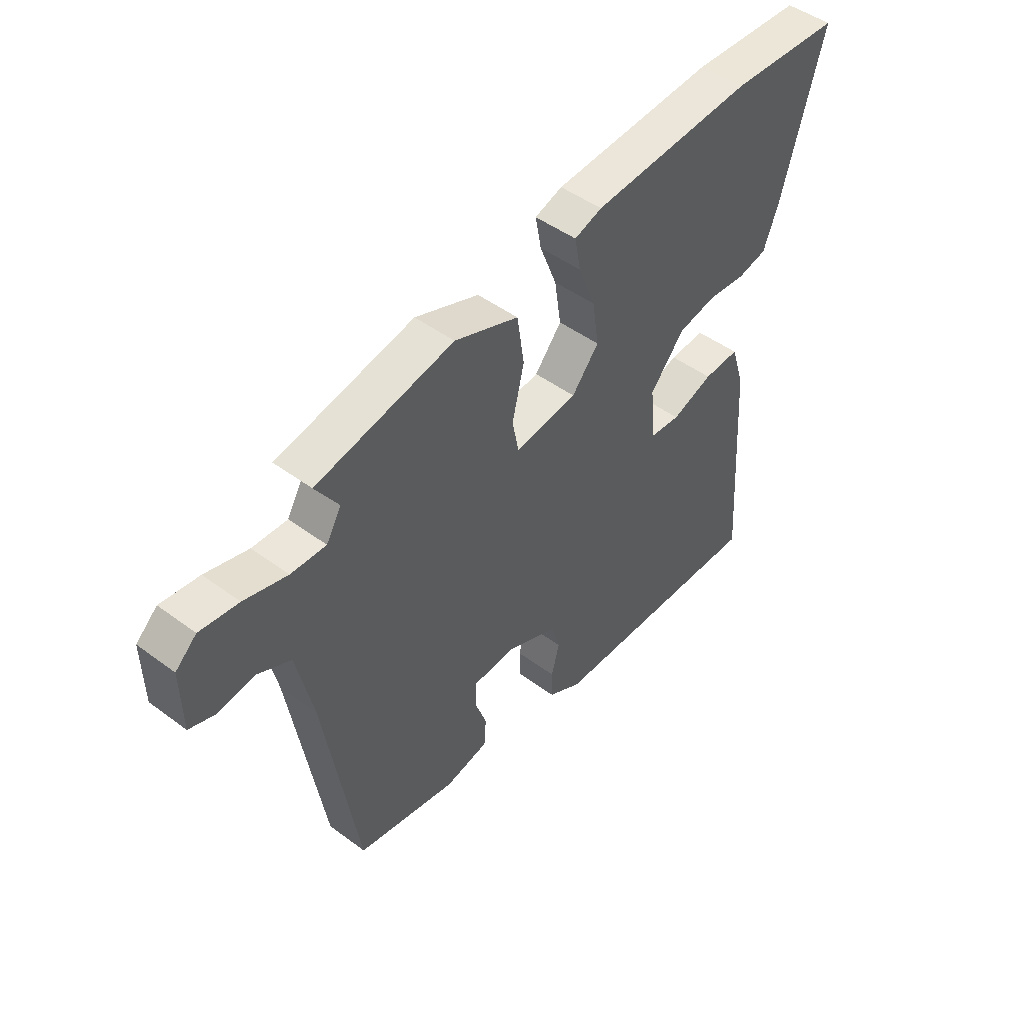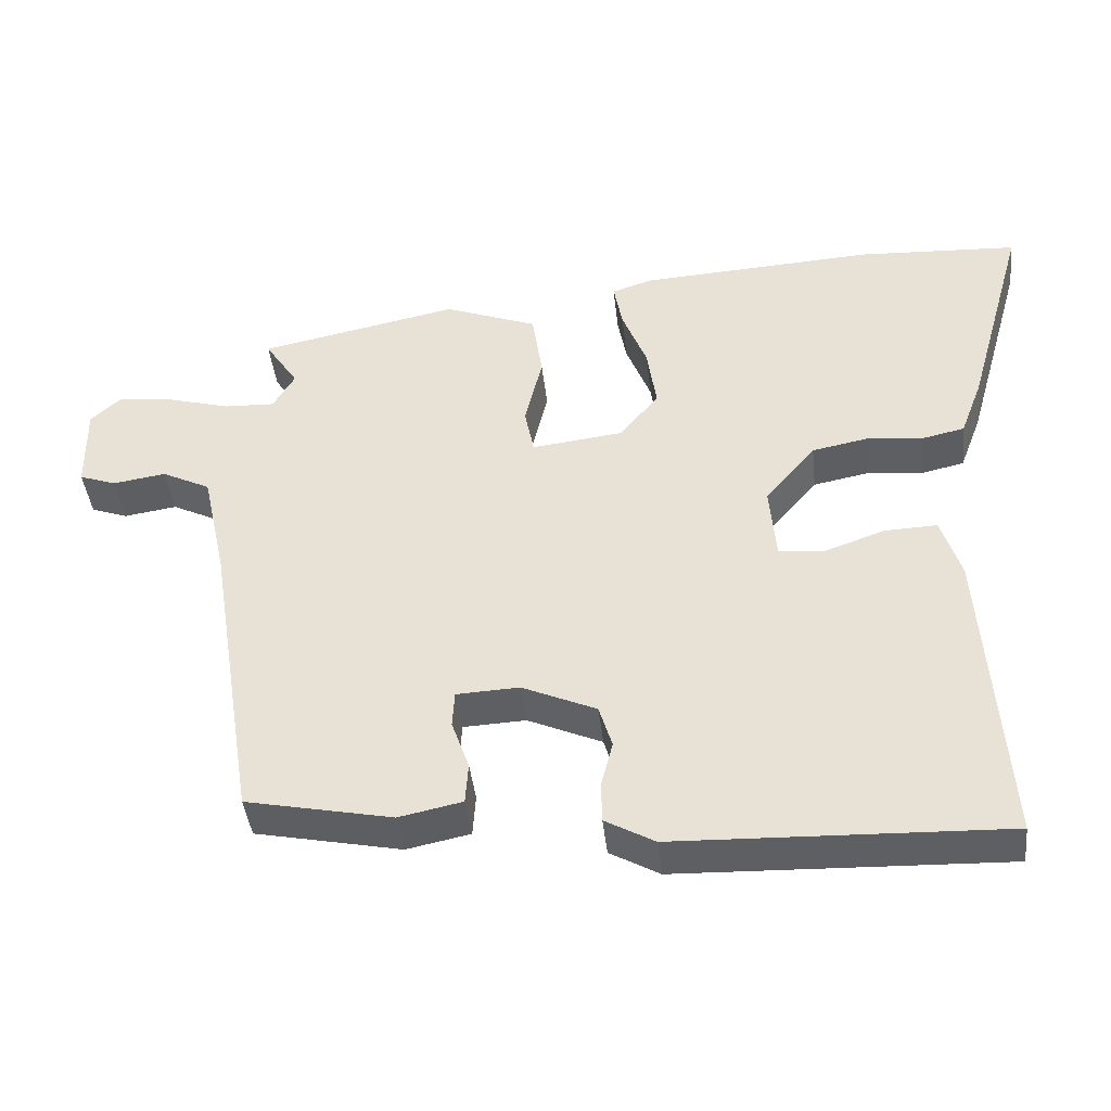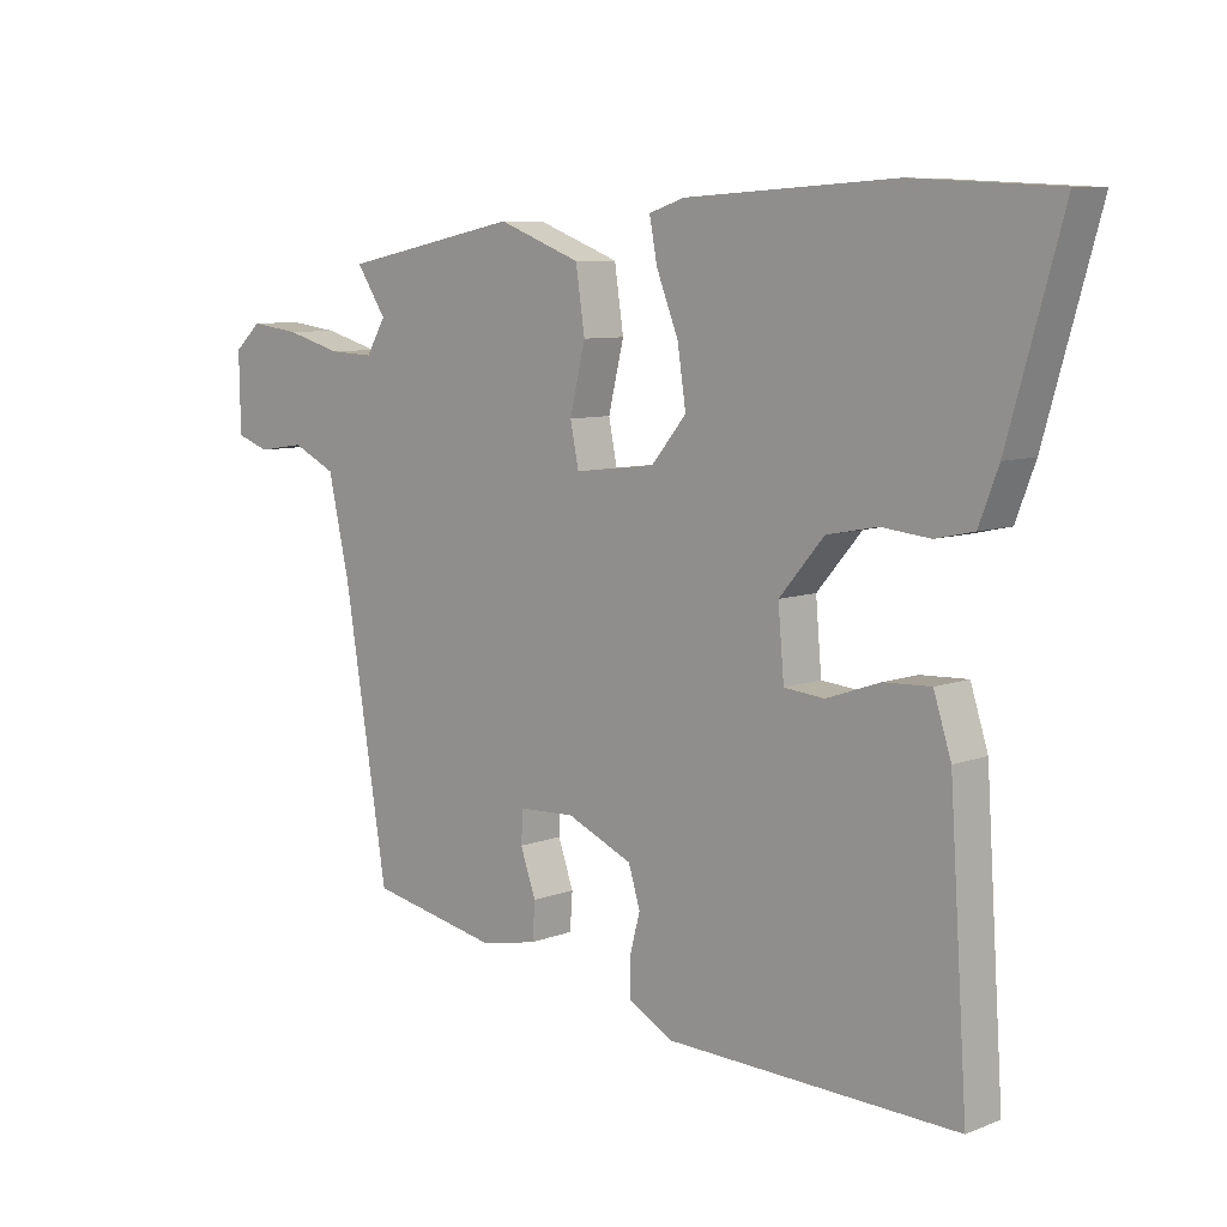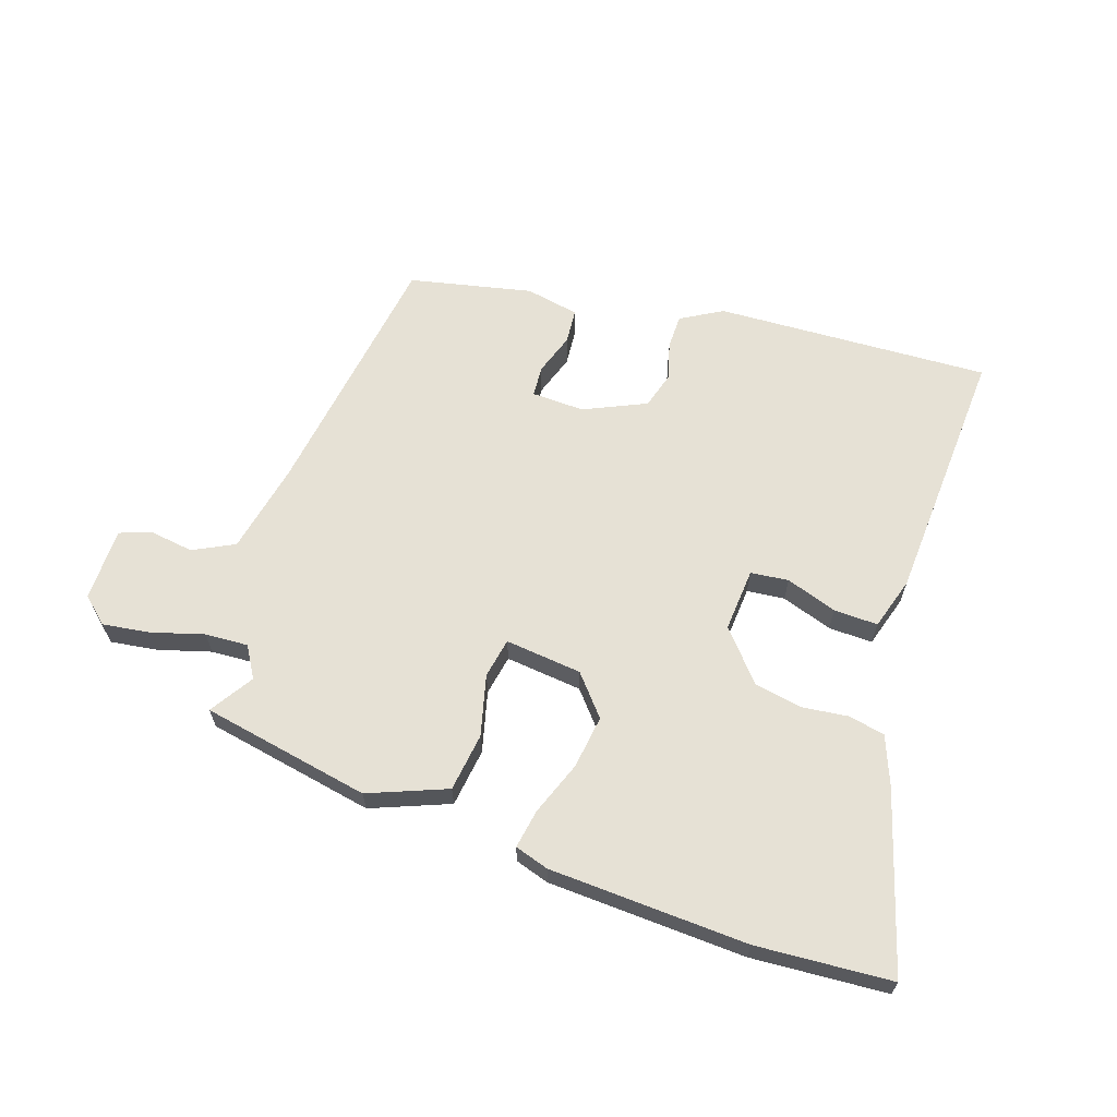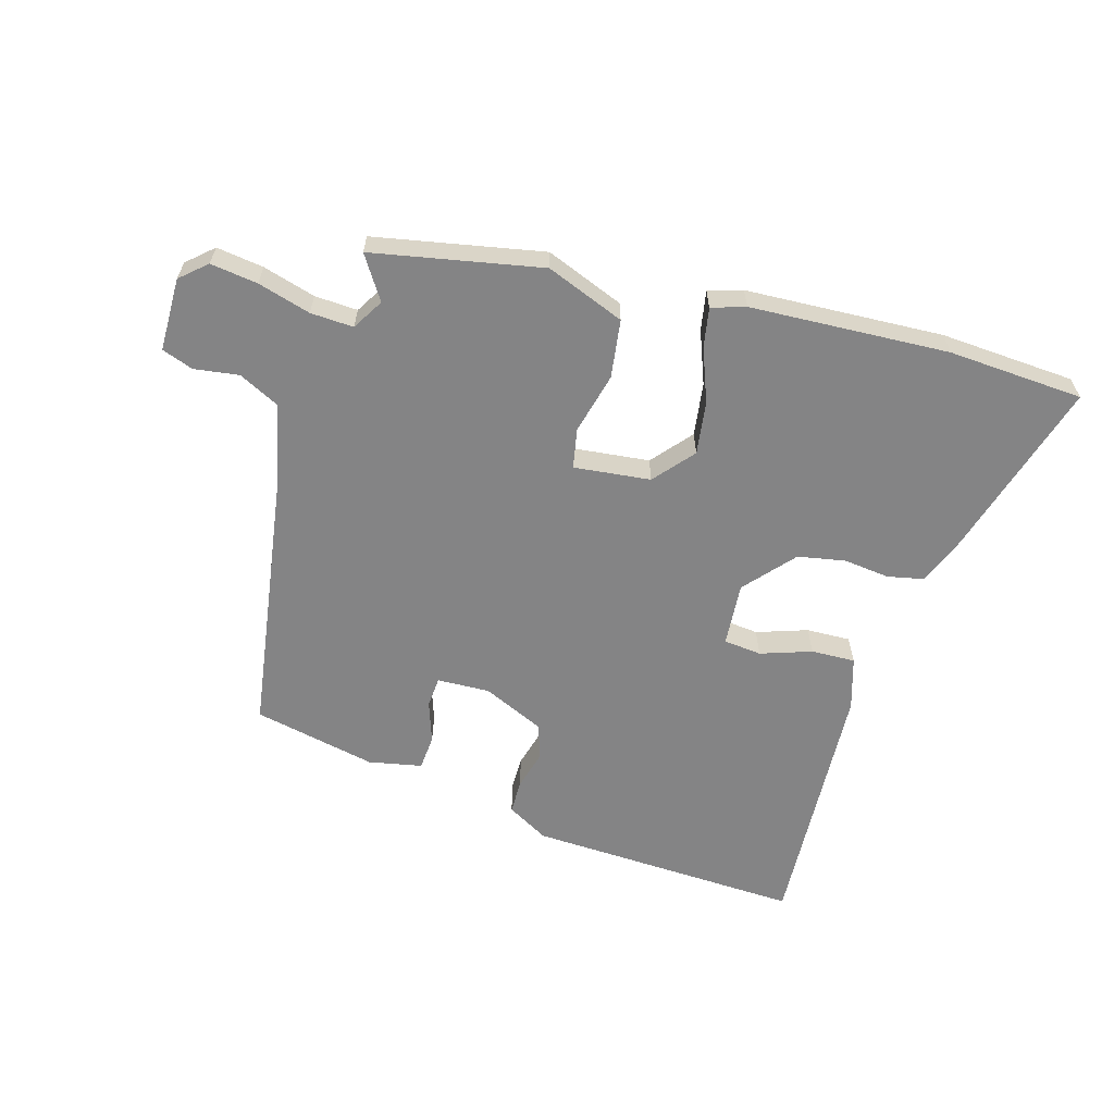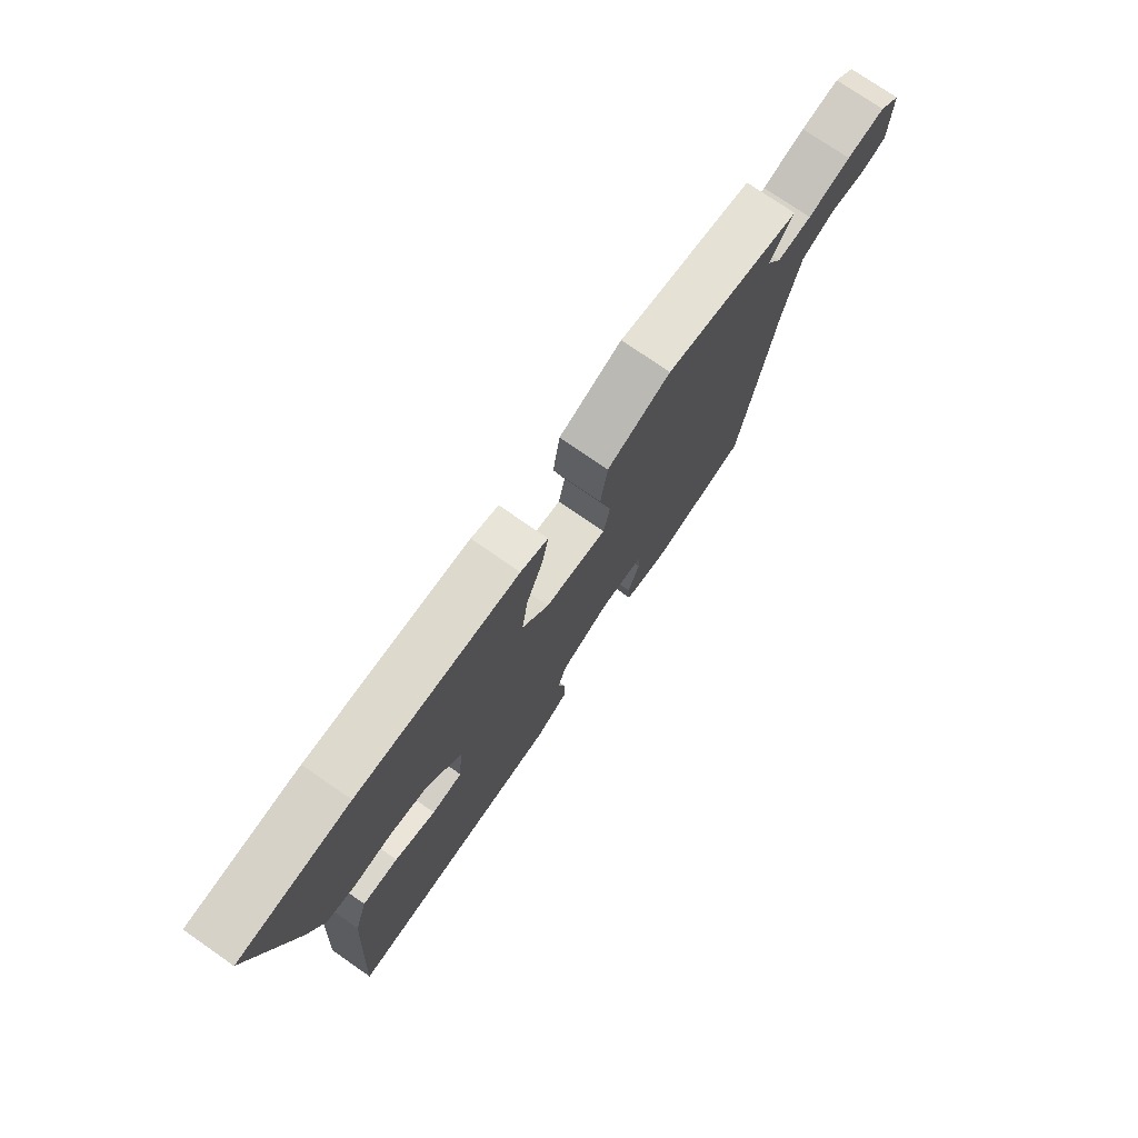
<metadata>
{"format":"obj","ext":"obj","renderer":"f3d","projection":"perspective","resolution":1024,"background":"white","views":[{"elev":47.6,"azim":-50.1,"up":"+Z"},{"elev":-42.1,"azim":6.3,"up":"+Z"},{"elev":8.1,"azim":43.3,"up":"+Z"},{"elev":64.1,"azim":17.8,"up":"+Y"},{"elev":-61.5,"azim":-16.7,"up":"+Y"},{"elev":75.1,"azim":124.8,"up":"+Z"}]}
</metadata>
<code>
v 0.392 0.07 0.506
v 0.613 0.07 0.494
v 0.53 0.07 0.201
v 0.5 0.07 0.122
v 0.441 0.07 0.109
v 0.366 0.07 0.117
v 0.288 0.07 0.102
v 0.219 0.07 0.021
v 0.228 0.07 -0.083
v 0.29 0.07 -0.089
v 0.373 0.07 -0.06
v 0.445 0.07 -0.057
v 0.472 0.07 -0.142
v 0.5 0.07 -0.564
v 0.051 0.07 -0.549
v -0.017 0.07 -0.511
v -0.018 0.07 -0.455
v -0.002 0.07 -0.393
v -0.02 0.07 -0.334
v -0.122 0.07 -0.289
v -0.208 0.07 -0.293
v -0.211 0.07 -0.343
v -0.187 0.07 -0.411
v -0.191 0.07 -0.468
v -0.278 0.07 -0.486
v -0.479 0.07 -0.445
v -0.546 0.07 -0.027
v -0.579 0.07 0.122
v -0.646 0.07 0.155
v -0.719 0.07 0.144
v -0.77 0.07 0.162
v -0.772 0.07 0.282
v -0.73 0.07 0.32
v -0.653 0.07 0.31
v -0.567 0.07 0.286
v -0.497 0.07 0.283
v -0.467 0.07 0.334
v -0.513 0.07 0.404
v -0.238 0.07 0.46
v -0.11 0.07 0.411
v -0.096 0.07 0.316
v -0.12 0.07 0.216
v -0.107 0.07 0.151
v 0.018 0.07 0.166
v 0.072 0.07 0.231
v 0.059 0.07 0.318
v 0.025 0.07 0.405
v 0.013 0.07 0.469
v 0.068 0.07 0.487
v 0.392 0 0.506
v 0.613 0 0.494
v 0.53 0 0.201
v 0.5 0 0.122
v 0.441 0 0.109
v 0.366 0 0.117
v 0.288 0 0.102
v 0.219 0 0.021
v 0.228 0 -0.083
v 0.29 0 -0.089
v 0.373 0 -0.06
v 0.445 0 -0.057
v 0.472 0 -0.142
v 0.5 0 -0.564
v 0.051 0 -0.549
v -0.017 0 -0.511
v -0.018 0 -0.455
v -0.002 0 -0.393
v -0.02 0 -0.334
v -0.122 0 -0.289
v -0.208 0 -0.293
v -0.211 0 -0.343
v -0.187 0 -0.411
v -0.191 0 -0.468
v -0.278 0 -0.486
v -0.479 0 -0.445
v -0.546 0 -0.027
v -0.579 0 0.122
v -0.646 0 0.155
v -0.719 0 0.144
v -0.77 0 0.162
v -0.772 0 0.282
v -0.73 0 0.32
v -0.653 0 0.31
v -0.567 0 0.286
v -0.497 0 0.283
v -0.467 0 0.334
v -0.513 0 0.404
v -0.238 0 0.46
v -0.11 0 0.411
v -0.096 0 0.316
v -0.12 0 0.216
v -0.107 0 0.151
v 0.018 0 0.166
v 0.072 0 0.231
v 0.059 0 0.318
v 0.025 0 0.405
v 0.013 0 0.469
v 0.068 0 0.487
f 46 47 48 49
f 45 46 49 1
f 44 45 1 2
f 39 40 41 42
f 37 38 39 42
f 36 37 42 43
f 35 36 43
f 34 35 43
f 33 34 43
f 32 33 43
f 29 30 31 32
f 28 29 32 43
f 27 28 43
f 26 27 43 44
f 22 23 24 25
f 21 22 25 26
f 15 16 17 18
f 15 18 19
f 14 15 19
f 13 14 19
f 10 11 12 13
f 9 10 13 19
f 8 9 19 20
f 3 4 5 6
f 3 6 7
f 2 3 7
f 21 26 44 2
f 8 20 21
f 2 7 8 21
f 98 97 96 95
f 50 98 95 94
f 51 50 94 93
f 91 90 89 88
f 91 88 87 86
f 92 91 86 85
f 92 85 84
f 92 84 83
f 92 83 82
f 92 82 81
f 81 80 79 78
f 92 81 78 77
f 92 77 76
f 93 92 76 75
f 74 73 72 71
f 75 74 71 70
f 67 66 65 64
f 68 67 64
f 68 64 63
f 68 63 62
f 62 61 60 59
f 68 62 59 58
f 69 68 58 57
f 55 54 53 52
f 56 55 52
f 56 52 51
f 51 93 75 70
f 70 69 57
f 70 57 56 51
f 1 50 51 2
f 2 51 52 3
f 3 52 53 4
f 4 53 54 5
f 5 54 55 6
f 6 55 56 7
f 7 56 57 8
f 8 57 58 9
f 9 58 59 10
f 10 59 60 11
f 11 60 61 12
f 12 61 62 13
f 13 62 63 14
f 14 63 64 15
f 15 64 65 16
f 16 65 66 17
f 17 66 67 18
f 18 67 68 19
f 19 68 69 20
f 20 69 70 21
f 21 70 71 22
f 22 71 72 23
f 23 72 73 24
f 24 73 74 25
f 25 74 75 26
f 26 75 76 27
f 27 76 77 28
f 28 77 78 29
f 29 78 79 30
f 30 79 80 31
f 31 80 81 32
f 32 81 82 33
f 33 82 83 34
f 34 83 84 35
f 35 84 85 36
f 36 85 86 37
f 37 86 87 38
f 38 87 88 39
f 39 88 89 40
f 40 89 90 41
f 41 90 91 42
f 42 91 92 43
f 43 92 93 44
f 44 93 94 45
f 45 94 95 46
f 46 95 96 47
f 47 96 97 48
f 48 97 98 49
f 49 98 50 1

</code>
